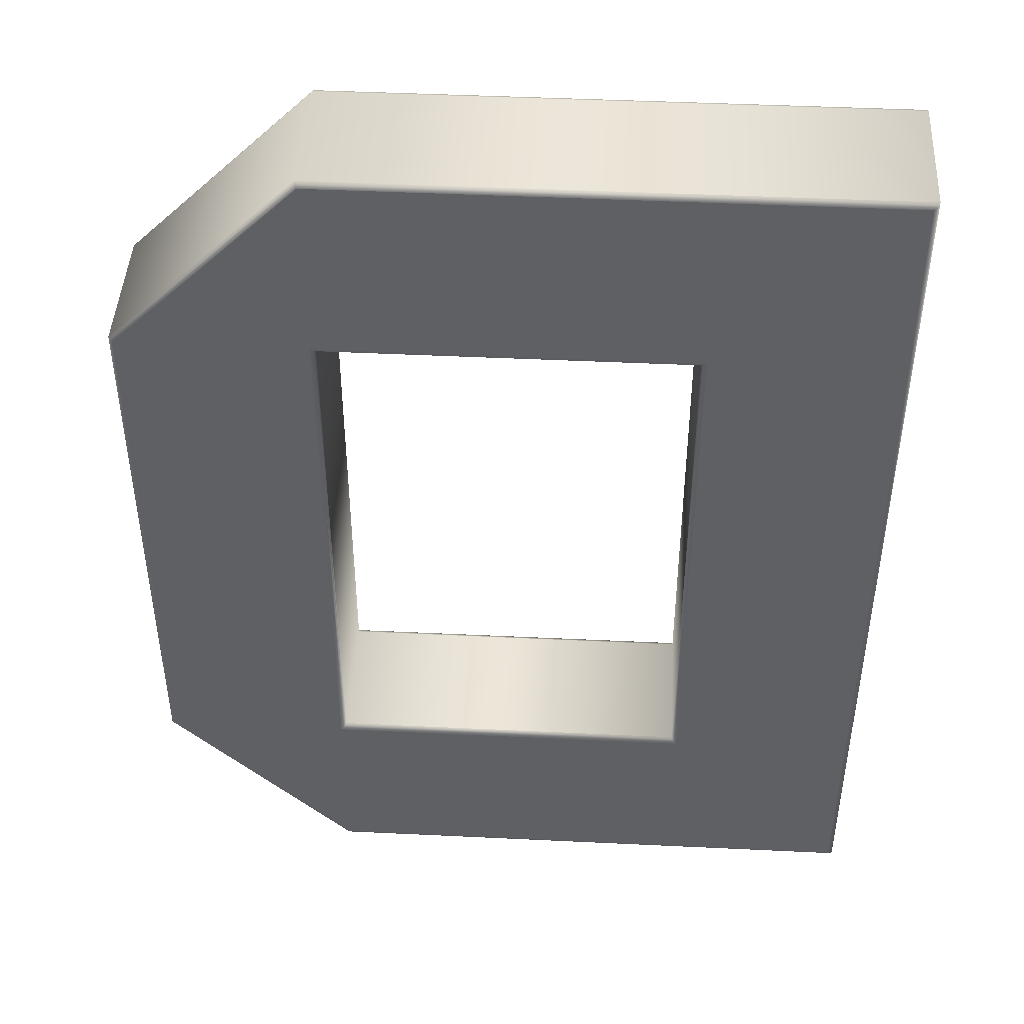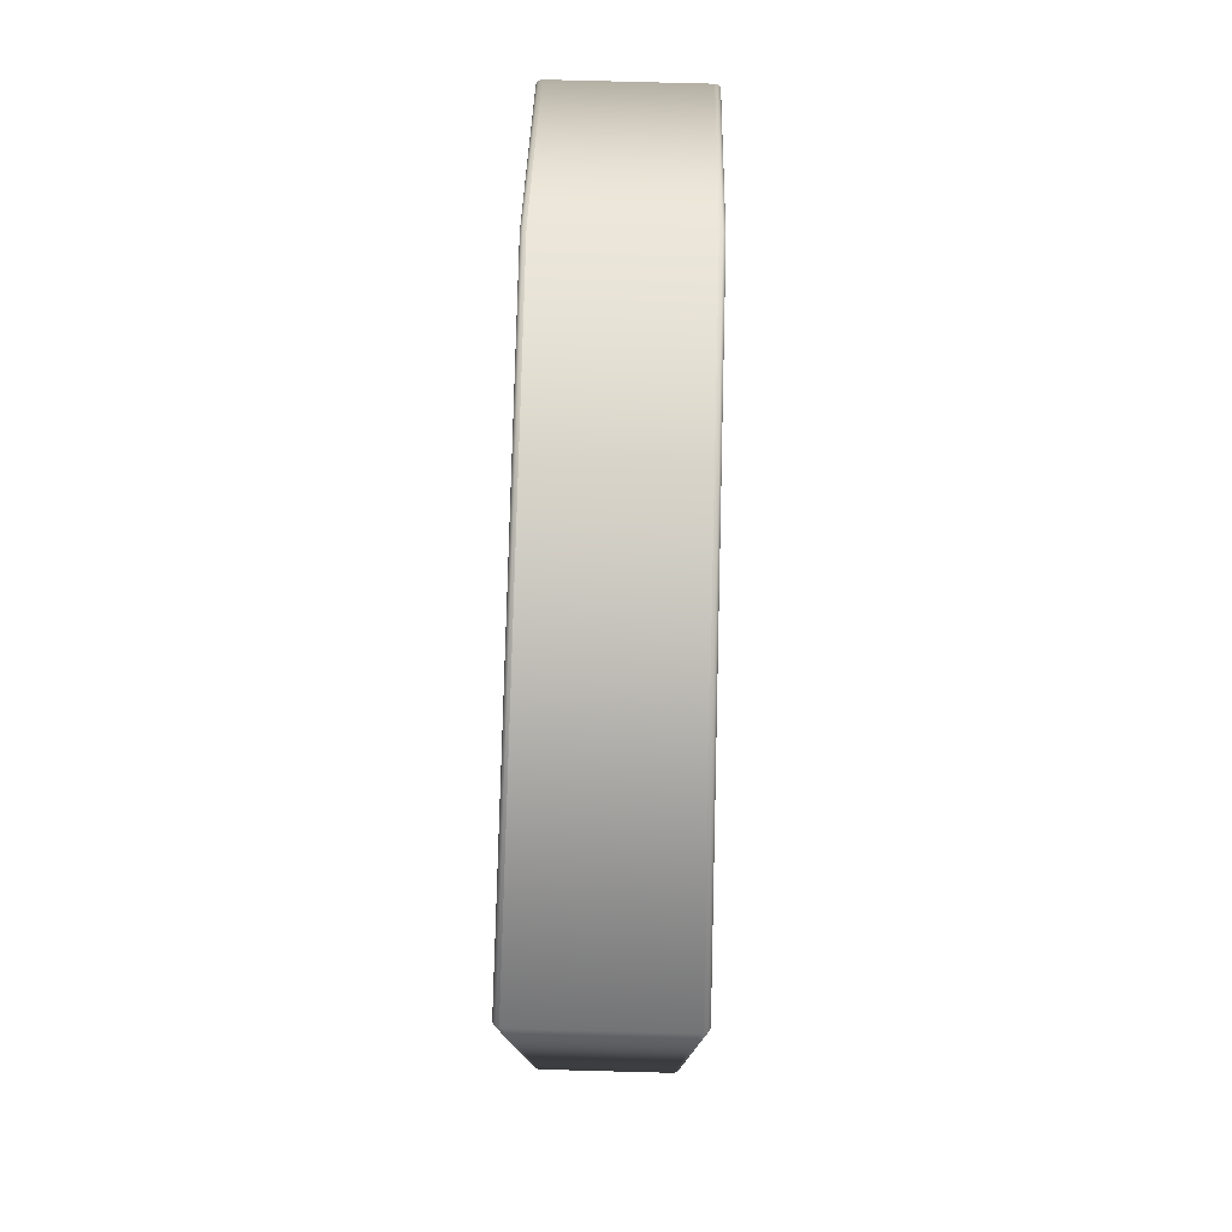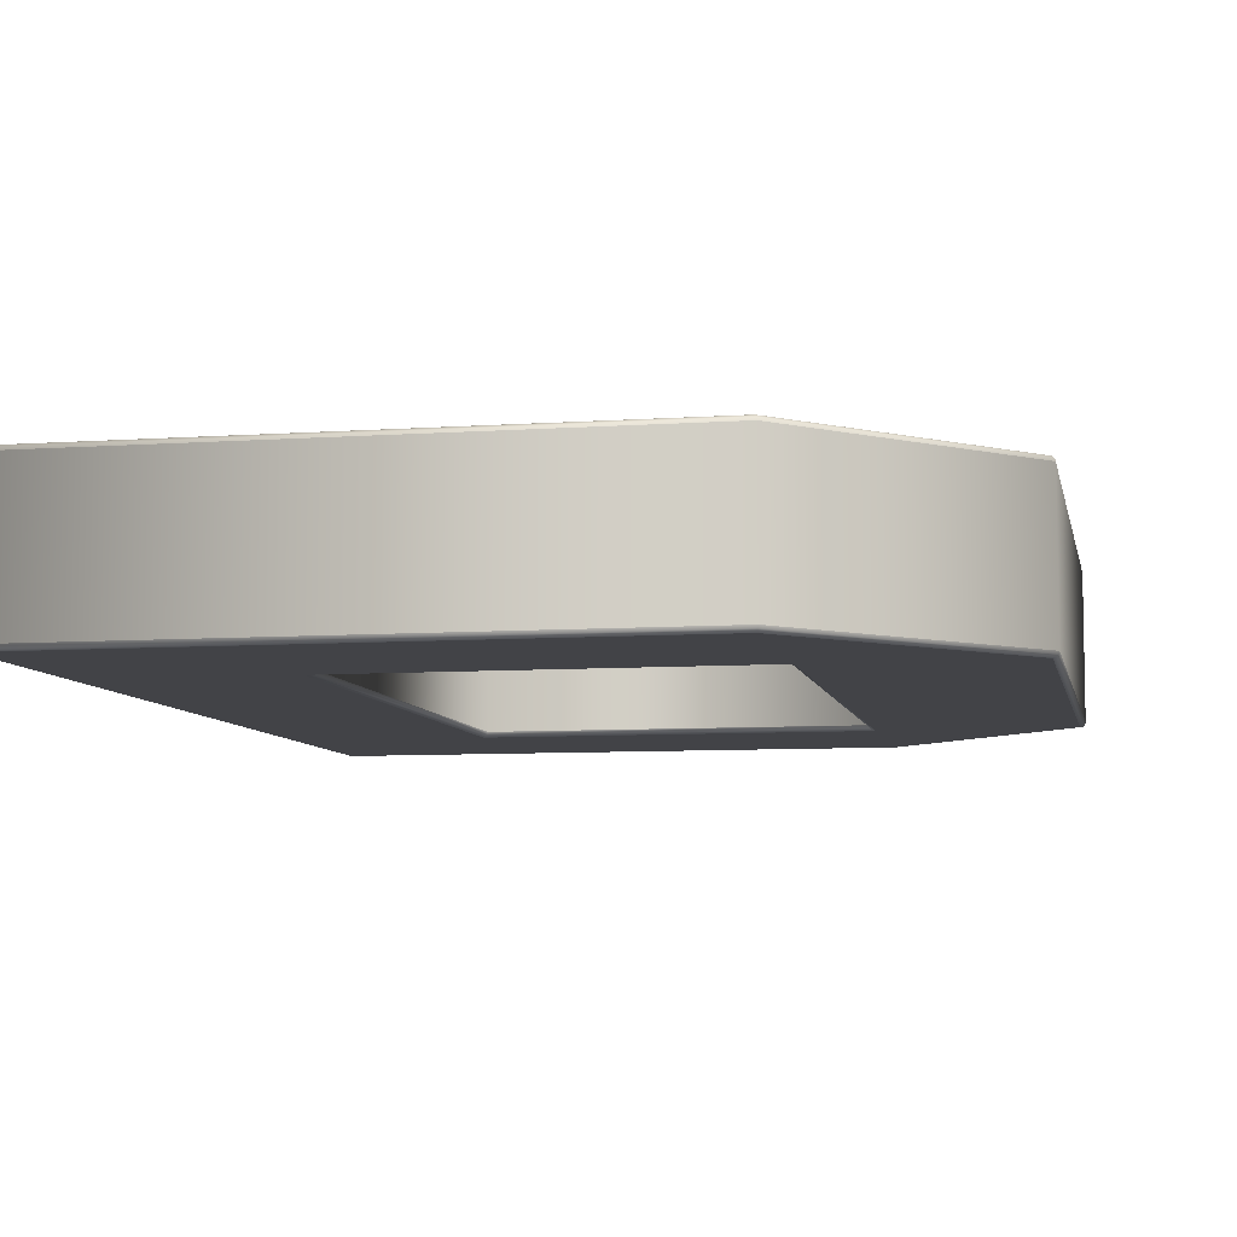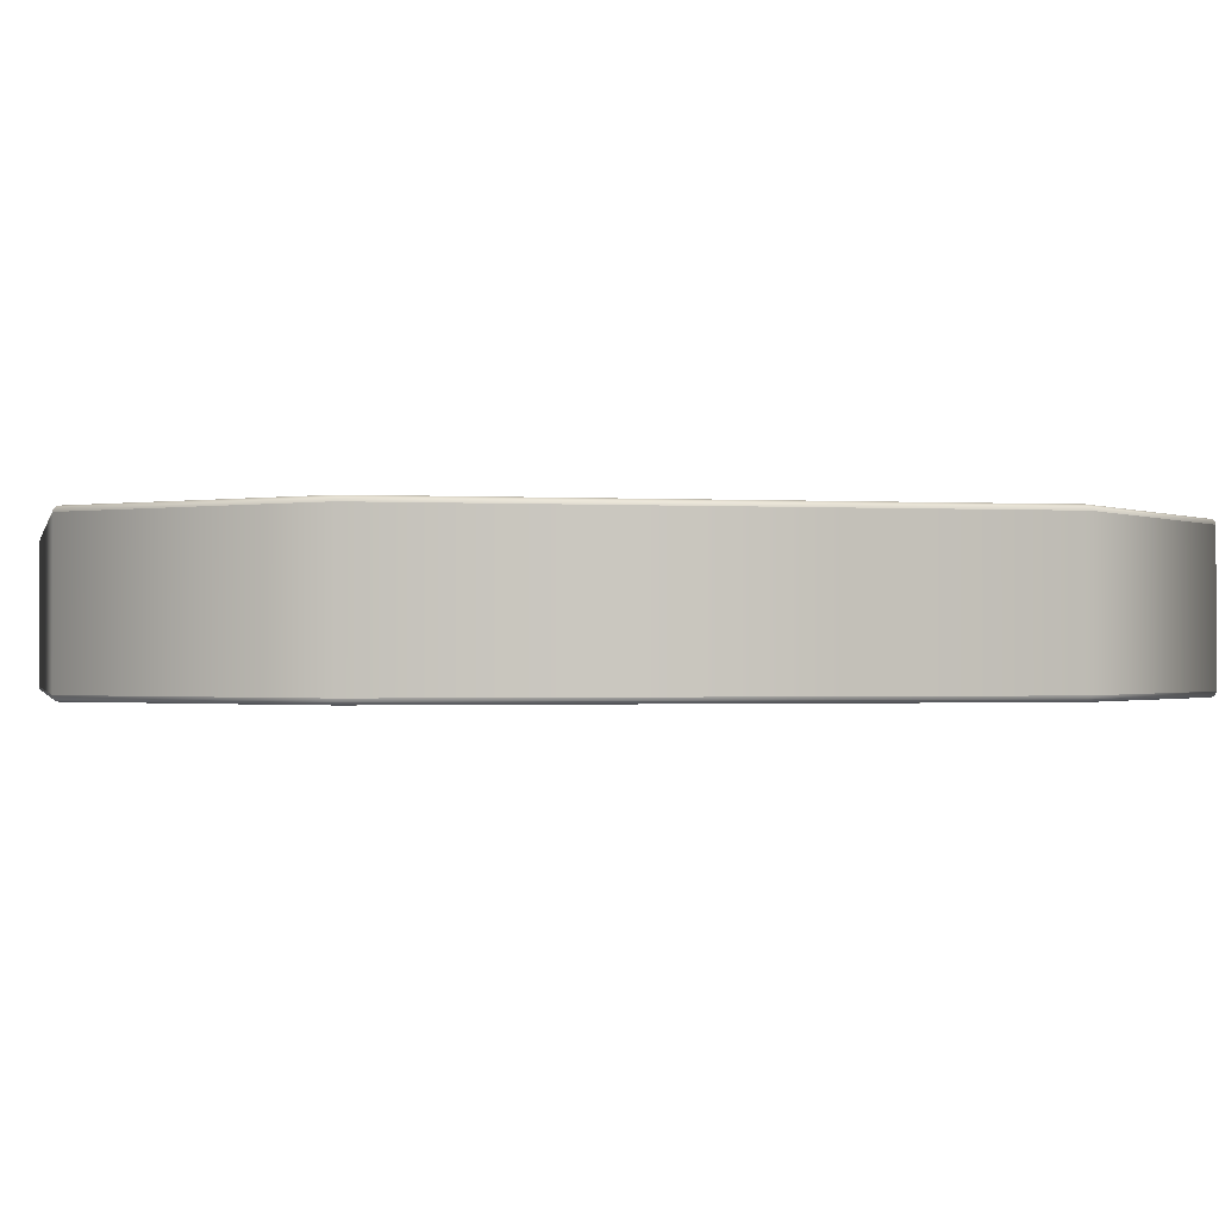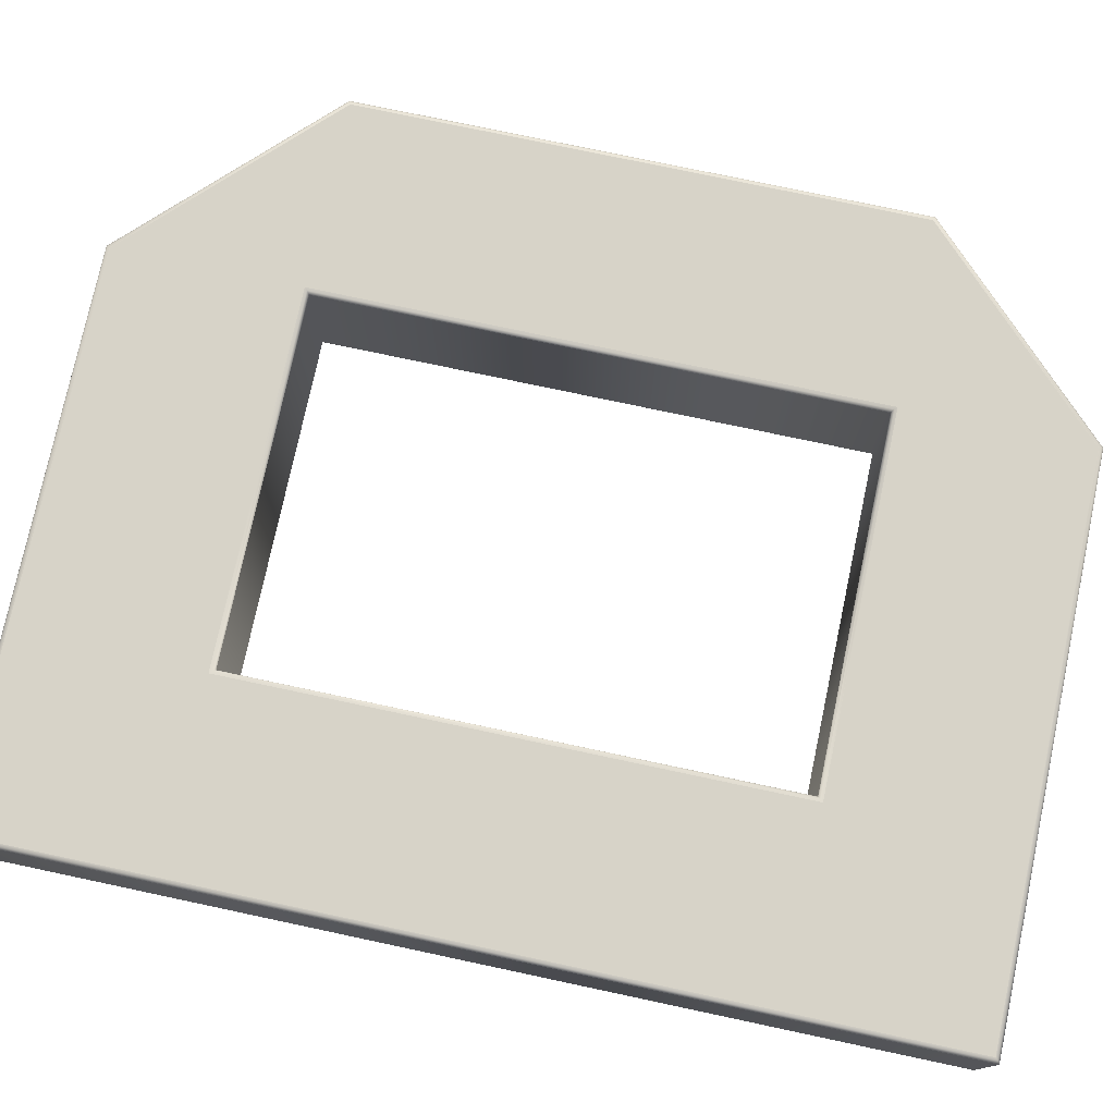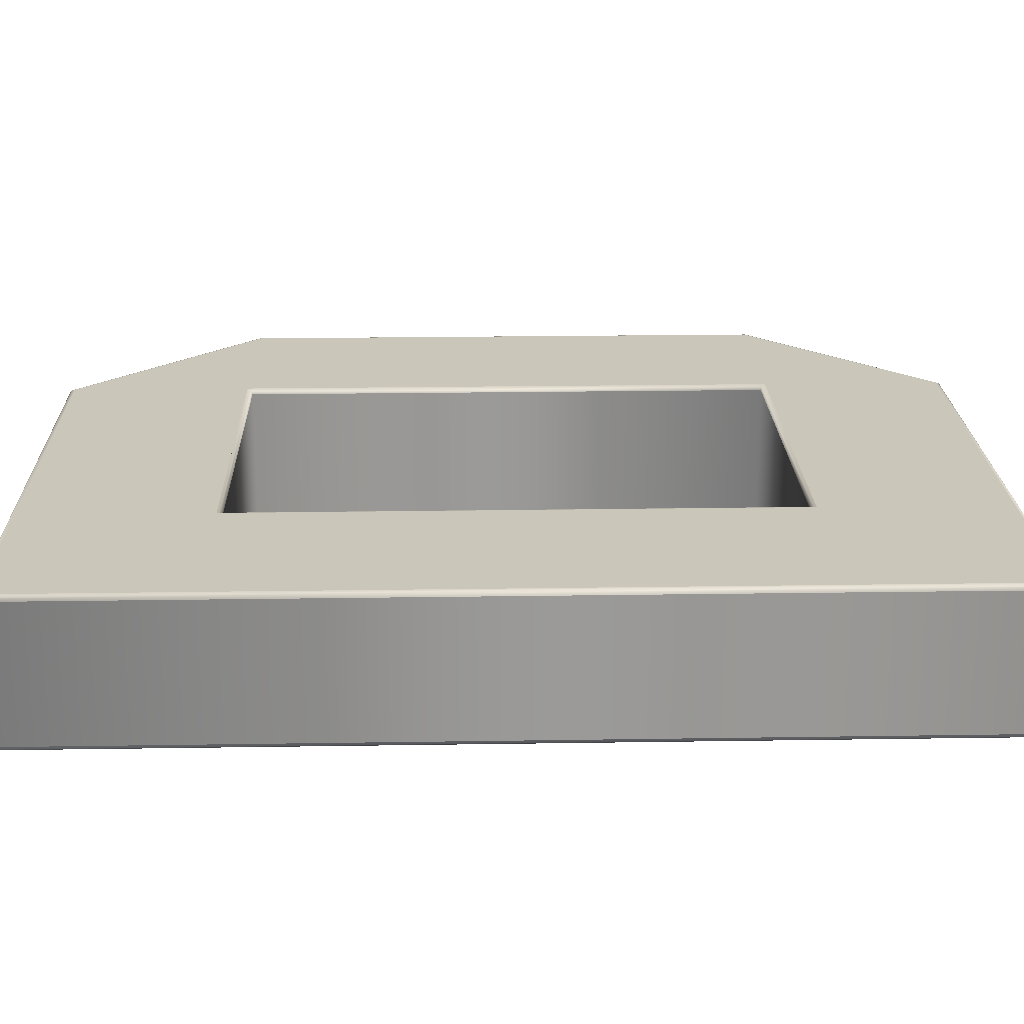
<metadata>
{"format":"obj","ext":"obj","renderer":"f3d","projection":"perspective","resolution":1024,"background":"white","views":[{"elev":45.0,"azim":-176.8,"up":"+Z"},{"elev":78.8,"azim":-88.5,"up":"+Z"},{"elev":-7.4,"azim":11.3,"up":"+Y"},{"elev":-0.9,"azim":77.3,"up":"+Y"},{"elev":76.5,"azim":-78.0,"up":"+Y"},{"elev":21.1,"azim":-91.6,"up":"+Y"}]}
</metadata>
<code>
o Text_Untitled
v 0.8196 -0.04931 1.247
v 1.042 -0.04931 1.247
v 1.042 -0.04931 0.9136
v 0.8196 -0.04931 0.9136
v 1.042 -0.04931 1.358
v 0.7085 -0.04931 1.358
v 0.7085 -0.04931 0.8025
v 1.042 -0.04931 0.8025
v 1.153 -0.04931 0.9136
v 1.153 -0.04931 1.247
v 0.8196 -0.1373 1.247
v 1.042 -0.1373 1.247
v 1.042 -0.1373 0.9136
v 0.8196 -0.1373 0.9136
v 1.042 -0.1373 1.358
v 0.7085 -0.1373 1.358
v 0.7085 -0.1373 0.8025
v 1.042 -0.1373 0.8025
v 1.153 -0.1373 0.9136
v 1.153 -0.1373 1.247
v 0.8196 -0.1373 1.247
v 0.8211 -0.1369 1.245
v 0.8222 -0.1358 1.244
v 0.8226 -0.1343 1.244
v 1.042 -0.1373 1.247
v 1.04 -0.1369 1.245
v 1.039 -0.1358 1.244
v 1.039 -0.1343 1.244
v 1.042 -0.1373 0.9136
v 1.04 -0.1369 0.9151
v 1.039 -0.1358 0.9162
v 1.039 -0.1343 0.9166
v 0.8196 -0.1373 0.9136
v 0.8211 -0.1369 0.9151
v 0.8222 -0.1358 0.9162
v 0.8226 -0.1343 0.9166
v 0.8226 -0.1343 1.244
v 0.8226 -0.05231 1.244
v 1.039 -0.1343 1.244
v 1.039 -0.05231 1.244
v 1.039 -0.1343 0.9166
v 1.039 -0.05231 0.9166
v 0.8226 -0.1343 0.9166
v 0.8226 -0.05231 0.9166
v 0.8226 -0.05231 1.244
v 0.8222 -0.05081 1.244
v 0.8211 -0.04971 1.245
v 0.8196 -0.04931 1.247
v 1.039 -0.05231 1.244
v 1.039 -0.05081 1.244
v 1.04 -0.04971 1.245
v 1.042 -0.04931 1.247
v 1.039 -0.05231 0.9166
v 1.039 -0.05081 0.9162
v 1.04 -0.04971 0.9151
v 1.042 -0.04931 0.9136
v 0.8226 -0.05231 0.9166
v 0.8222 -0.05081 0.9162
v 0.8211 -0.04971 0.9151
v 0.8196 -0.04931 0.9136
v 1.042 -0.1373 1.358
v 1.042 -0.1369 1.36
v 1.043 -0.1358 1.361
v 1.043 -0.1343 1.361
v 0.7085 -0.1373 1.358
v 0.7069 -0.1369 1.36
v 0.7059 -0.1358 1.361
v 0.7055 -0.1343 1.361
v 0.7085 -0.1373 0.8025
v 0.7069 -0.1369 0.801
v 0.7059 -0.1358 0.7999
v 0.7055 -0.1343 0.7995
v 1.042 -0.1373 0.8025
v 1.042 -0.1369 0.801
v 1.043 -0.1358 0.7999
v 1.043 -0.1343 0.7995
v 1.153 -0.1373 0.9136
v 1.154 -0.1369 0.913
v 1.155 -0.1358 0.9125
v 1.156 -0.1343 0.9123
v 1.153 -0.1373 1.247
v 1.154 -0.1369 1.248
v 1.155 -0.1358 1.248
v 1.156 -0.1343 1.248
v 1.043 -0.1343 1.361
v 1.043 -0.05231 1.361
v 0.7055 -0.1343 1.361
v 0.7055 -0.05231 1.361
v 0.7055 -0.1343 0.7995
v 0.7055 -0.05231 0.7995
v 1.043 -0.1343 0.7995
v 1.043 -0.05231 0.7995
v 1.156 -0.1343 0.9123
v 1.156 -0.05231 0.9123
v 1.156 -0.1343 1.248
v 1.156 -0.05231 1.248
v 1.043 -0.05231 1.361
v 1.043 -0.05081 1.361
v 1.042 -0.04971 1.36
v 1.042 -0.04931 1.358
v 0.7055 -0.05231 1.361
v 0.7059 -0.05081 1.361
v 0.7069 -0.04971 1.36
v 0.7085 -0.04931 1.358
v 0.7055 -0.05231 0.7995
v 0.7059 -0.05081 0.7999
v 0.7069 -0.04971 0.801
v 0.7085 -0.04931 0.8025
v 1.043 -0.05231 0.7995
v 1.043 -0.05081 0.7999
v 1.042 -0.04971 0.801
v 1.042 -0.04931 0.8025
v 1.156 -0.05231 0.9123
v 1.155 -0.05081 0.9125
v 1.154 -0.04971 0.913
v 1.153 -0.04931 0.9136
v 1.156 -0.05231 1.248
v 1.155 -0.05081 1.248
v 1.154 -0.04971 1.248
v 1.153 -0.04931 1.247
f 6 4 7
f 4 8 7
f 4 9 8
f 6 1 4
f 3 9 4
f 2 9 3
f 2 10 9
f 6 2 1
f 6 10 2
f 6 5 10
f 14 16 17
f 18 14 17
f 19 14 18
f 11 16 14
f 19 13 14
f 19 12 13
f 20 12 19
f 12 16 11
f 20 16 12
f 15 16 20
f 22 26 25 21
f 23 27 26 22
f 24 28 27 23
f 26 30 29 25
f 27 31 30 26
f 28 32 31 27
f 30 34 33 29
f 31 35 34 30
f 32 36 35 31
f 34 22 21 33
f 35 23 22 34
f 36 24 23 35
f 38 40 39 37
f 40 42 41 39
f 42 44 43 41
f 44 38 37 43
f 46 50 49 45
f 47 51 50 46
f 48 52 51 47
f 50 54 53 49
f 51 55 54 50
f 52 56 55 51
f 54 58 57 53
f 55 59 58 54
f 56 60 59 55
f 58 46 45 57
f 59 47 46 58
f 60 48 47 59
f 62 66 65 61
f 63 67 66 62
f 64 68 67 63
f 66 70 69 65
f 67 71 70 66
f 68 72 71 67
f 70 74 73 69
f 71 75 74 70
f 72 76 75 71
f 74 78 77 73
f 75 79 78 74
f 76 80 79 75
f 78 82 81 77
f 79 83 82 78
f 80 84 83 79
f 82 62 61 81
f 83 63 62 82
f 84 64 63 83
f 86 88 87 85
f 88 90 89 87
f 90 92 91 89
f 92 94 93 91
f 94 96 95 93
f 96 86 85 95
f 98 102 101 97
f 99 103 102 98
f 100 104 103 99
f 102 106 105 101
f 103 107 106 102
f 104 108 107 103
f 106 110 109 105
f 107 111 110 106
f 108 112 111 107
f 110 114 113 109
f 111 115 114 110
f 112 116 115 111
f 114 118 117 113
f 115 119 118 114
f 116 120 119 115
f 118 98 97 117
f 119 99 98 118
f 120 100 99 119

</code>
